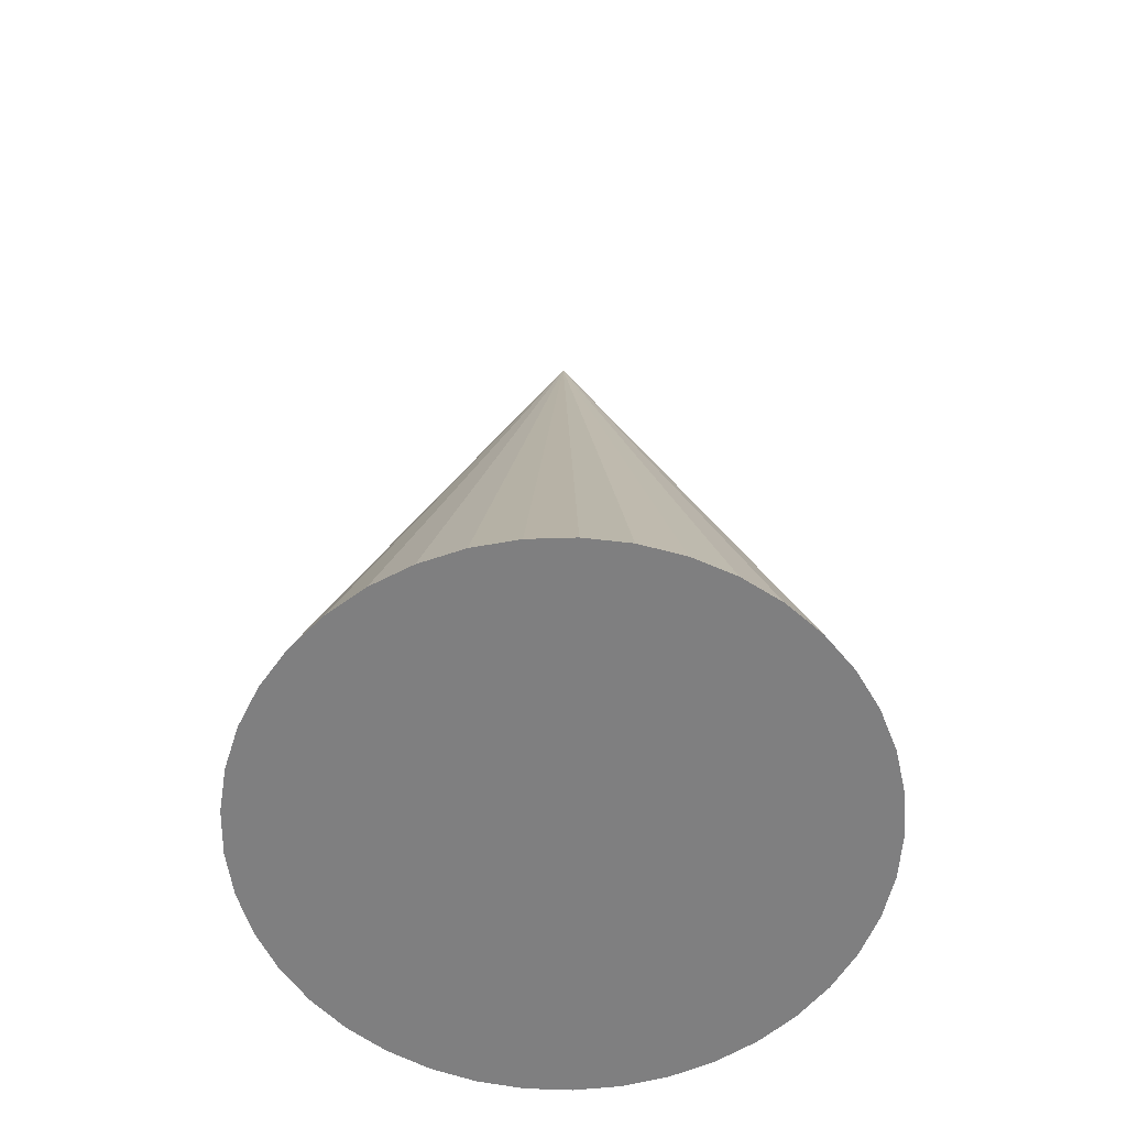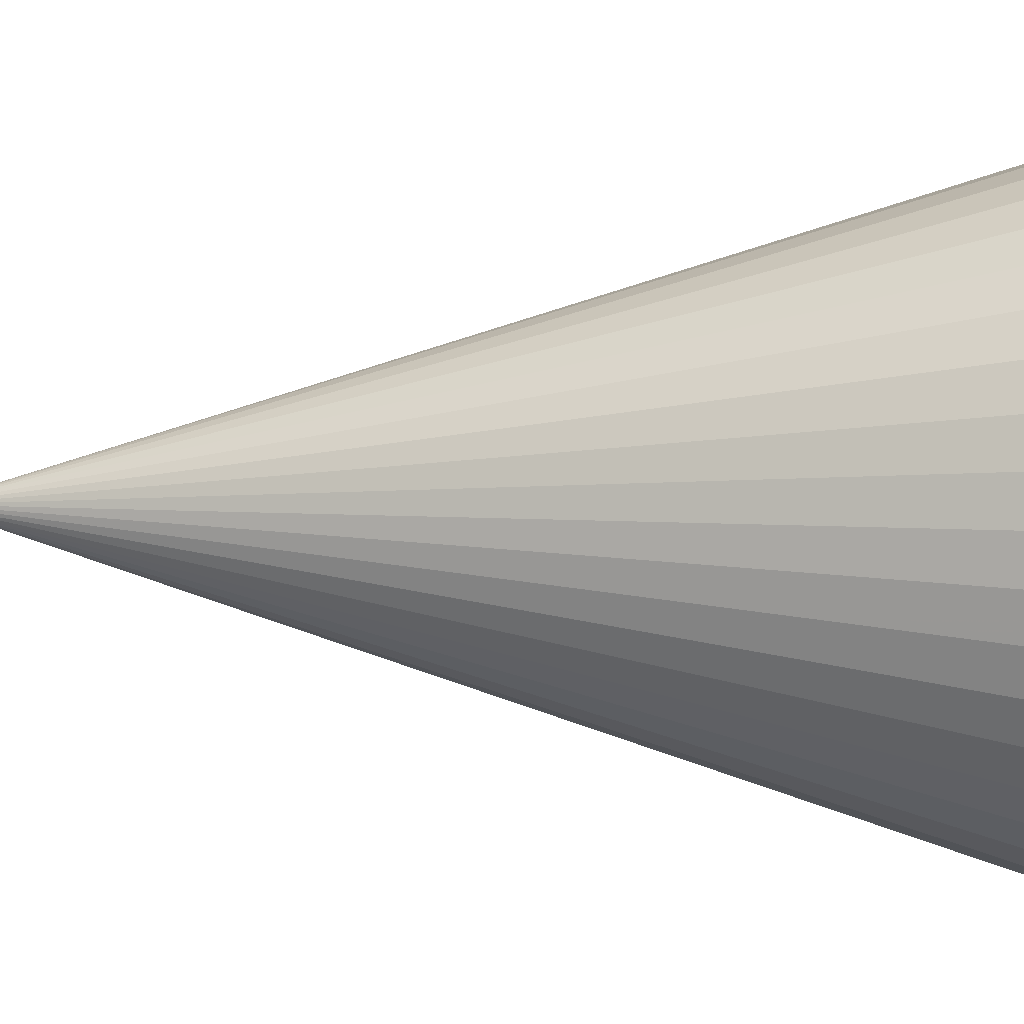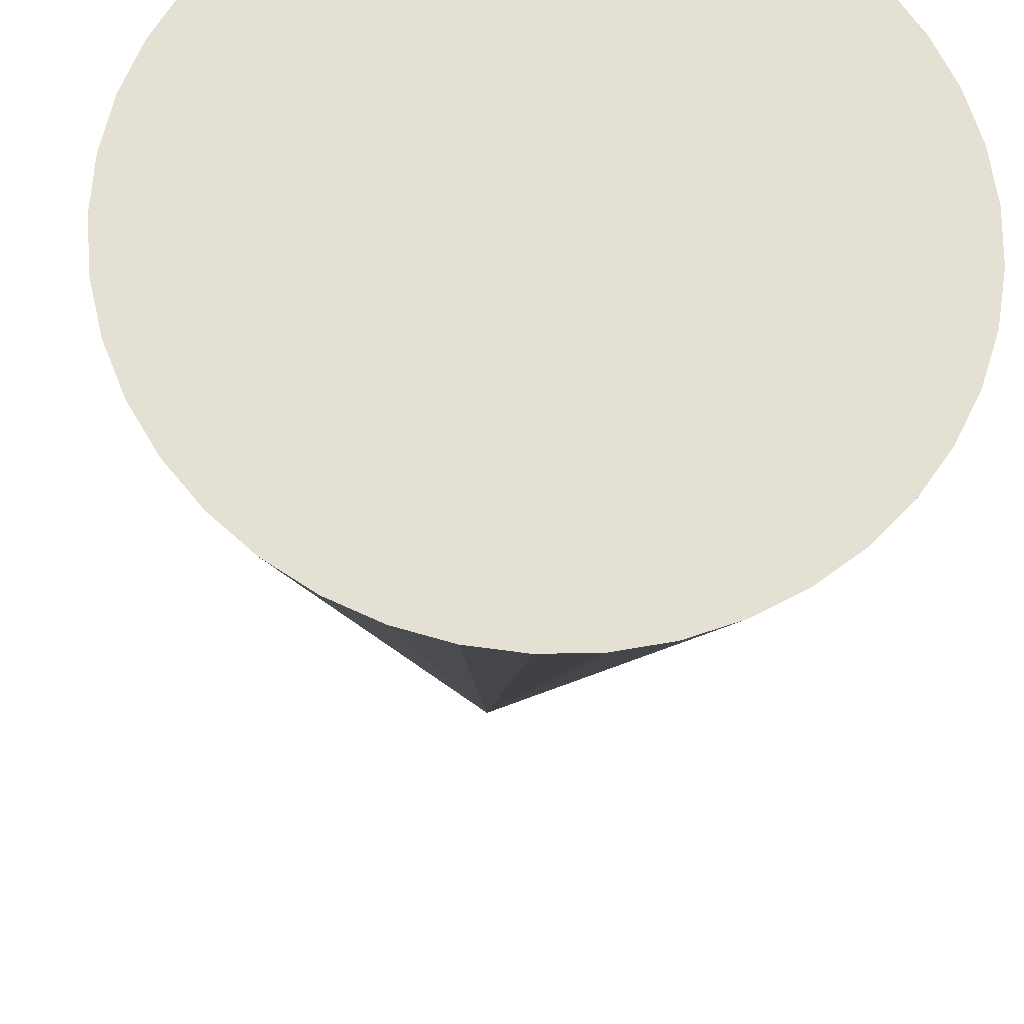
<metadata>
{"format":"obj","ext":"obj","renderer":"f3d","projection":"perspective","resolution":1024,"background":"white","views":[{"elev":-59.7,"azim":26.0,"up":"+Z"},{"elev":10.6,"azim":93.9,"up":"+Y"},{"elev":-23.5,"azim":177.1,"up":"+Y"}]}
</metadata>
<code>
v 0 -7.642e-18 -0.344
v 0 -7.642e-18 1
v 0.4283 -7.642e-18 -0.344
v 0.4233 0.06538 -0.344
v 0.4083 0.1292 -0.344
v 0.3838 0.19 -0.344
v 0.3503 0.2464 -0.344
v 0.3086 0.297 -0.344
v 0.2596 0.3406 -0.344
v 0.2046 0.3762 -0.344
v 0.1448 0.4031 -0.344
v 0.08154 0.4204 -0.344
v 0.0164 0.428 -0.344
v -0.04912 0.4255 -0.344
v -0.1135 0.413 -0.344
v -0.1752 0.3908 -0.344
v -0.2328 0.3595 -0.344
v -0.2849 0.3197 -0.344
v -0.3304 0.2725 -0.344
v -0.3681 0.2189 -0.344
v -0.3972 0.1601 -0.344
v -0.417 0.09758 -0.344
v -0.427 0.03278 -0.344
v -0.427 -0.03278 -0.344
v -0.417 -0.09758 -0.344
v -0.3972 -0.1601 -0.344
v -0.3681 -0.2189 -0.344
v -0.3304 -0.2725 -0.344
v -0.2849 -0.3197 -0.344
v -0.2328 -0.3595 -0.344
v -0.1752 -0.3908 -0.344
v -0.1135 -0.413 -0.344
v -0.04912 -0.4255 -0.344
v 0.0164 -0.428 -0.344
v 0.08154 -0.4204 -0.344
v 0.1448 -0.4031 -0.344
v 0.2046 -0.3762 -0.344
v 0.2596 -0.3406 -0.344
v 0.3086 -0.297 -0.344
v 0.3503 -0.2464 -0.344
v 0.3838 -0.19 -0.344
v 0.4083 -0.1292 -0.344
v 0.4233 -0.06538 -0.344
v 0.2141 -7.642e-18 0.328
v 0.2116 0.03269 0.328
v 0.2042 0.06461 0.328
v 0.1919 0.09502 0.328
v 0.1752 0.1232 0.328
v 0.1543 0.1485 0.328
v 0.1298 0.1703 0.328
v 0.1023 0.1881 0.328
v 0.07238 0.2015 0.328
v 0.04077 0.2102 0.328
v 0.008202 0.214 0.328
v -0.02456 0.2127 0.328
v -0.05674 0.2065 0.328
v -0.0876 0.1954 0.328
v -0.1164 0.1797 0.328
v -0.1425 0.1599 0.328
v -0.1652 0.1362 0.328
v -0.1841 0.1094 0.328
v -0.1986 0.08005 0.328
v -0.2085 0.04879 0.328
v -0.2135 0.01639 0.328
v -0.2135 -0.01639 0.328
v -0.2085 -0.04879 0.328
v -0.1986 -0.08005 0.328
v -0.1841 -0.1094 0.328
v -0.1652 -0.1362 0.328
v -0.1425 -0.1599 0.328
v -0.1164 -0.1797 0.328
v -0.0876 -0.1954 0.328
v -0.05674 -0.2065 0.328
v -0.02456 -0.2127 0.328
v 0.008202 -0.214 0.328
v 0.04077 -0.2102 0.328
v 0.07238 -0.2015 0.328
v 0.1023 -0.1881 0.328
v 0.1298 -0.1703 0.328
v 0.1543 -0.1485 0.328
v 0.1752 -0.1232 0.328
v 0.1919 -0.09502 0.328
v 0.2042 -0.06461 0.328
v 0.2116 -0.03269 0.328
v 0.2116 0.03269 -0.344
v 0.4258 0.03269 -0.344
v 0.2141 -7.642e-18 -0.344
v 0.1071 -7.642e-18 0.664
v 0.2129 0.01634 0.328
v 0.1058 0.01634 0.664
v 0.2042 0.06461 -0.344
v 0.4158 0.0973 -0.344
v 0.2079 0.04865 0.328
v 0.1021 0.03231 0.664
v 0.1919 0.09502 -0.344
v 0.3961 0.1596 -0.344
v 0.198 0.07981 0.328
v 0.09595 0.04751 0.664
v 0.1752 0.1232 -0.344
v 0.3671 0.2182 -0.344
v 0.1835 0.1091 0.328
v 0.08758 0.0616 0.664
v 0.1543 0.1485 -0.344
v 0.3294 0.2717 -0.344
v 0.1647 0.1358 0.328
v 0.07715 0.07425 0.664
v 0.1298 0.1703 -0.344
v 0.2841 0.3188 -0.344
v 0.1421 0.1594 0.328
v 0.06491 0.08515 0.664
v 0.1023 0.1881 -0.344
v 0.2321 0.3584 -0.344
v 0.1161 0.1792 0.328
v 0.05115 0.09406 0.664
v 0.07238 0.2015 -0.344
v 0.1747 0.3897 -0.344
v 0.08734 0.1948 0.328
v 0.03619 0.1008 0.664
v 0.04077 0.2102 -0.344
v 0.1132 0.4118 -0.344
v 0.05658 0.2059 0.328
v 0.02039 0.1051 0.664
v 0.008202 0.214 -0.344
v 0.04897 0.4242 -0.344
v 0.02449 0.2121 0.328
v 0.004101 0.107 0.664
v -0.02456 0.2127 -0.344
v -0.01636 0.4267 -0.344
v -0.008178 0.2134 0.328
v -0.01228 0.1064 0.664
v -0.05674 0.2065 -0.344
v -0.0813 0.4192 -0.344
v -0.04065 0.2096 0.328
v -0.02837 0.1032 0.664
v -0.0876 0.1954 -0.344
v -0.1443 0.4019 -0.344
v -0.07217 0.2009 0.328
v -0.0438 0.0977 0.664
v -0.1164 0.1797 -0.344
v -0.204 0.3751 -0.344
v -0.102 0.1876 0.328
v -0.0582 0.08987 0.664
v -0.1425 0.1599 -0.344
v -0.2589 0.3396 -0.344
v -0.1294 0.1698 0.328
v -0.07124 0.07993 0.664
v -0.1652 0.1362 -0.344
v -0.3077 0.2961 -0.344
v -0.1538 0.1481 0.328
v -0.0826 0.06812 0.664
v -0.1841 0.1094 -0.344
v -0.3493 0.2457 -0.344
v -0.1746 0.1228 0.328
v -0.09203 0.05471 0.664
v -0.1986 0.08005 -0.344
v -0.3827 0.1895 -0.344
v -0.1913 0.09474 0.328
v -0.09931 0.04002 0.664
v -0.2085 0.04879 -0.344
v -0.4071 0.1288 -0.344
v -0.2036 0.06442 0.328
v -0.1043 0.0244 0.664
v -0.2135 0.01639 -0.344
v -0.422 0.06518 -0.344
v -0.211 0.03259 0.328
v -0.1068 0.008196 0.664
v -0.2135 -0.01639 -0.344
v -0.427 -4.857e-17 -0.344
v -0.2135 -2.949e-17 0.328
v -0.1068 -0.008196 0.664
v -0.2085 -0.04879 -0.344
v -0.422 -0.06518 -0.344
v -0.211 -0.03259 0.328
v -0.1043 -0.0244 0.664
v -0.1986 -0.08005 -0.344
v -0.4071 -0.1288 -0.344
v -0.2036 -0.06442 0.328
v -0.09931 -0.04002 0.664
v -0.1841 -0.1094 -0.344
v -0.3827 -0.1895 -0.344
v -0.1913 -0.09474 0.328
v -0.09203 -0.05471 0.664
v -0.1652 -0.1362 -0.344
v -0.3493 -0.2457 -0.344
v -0.1746 -0.1228 0.328
v -0.0826 -0.06812 0.664
v -0.1425 -0.1599 -0.344
v -0.3077 -0.2961 -0.344
v -0.1538 -0.1481 0.328
v -0.07124 -0.07993 0.664
v -0.1164 -0.1797 -0.344
v -0.2589 -0.3396 -0.344
v -0.1294 -0.1698 0.328
v -0.0582 -0.08987 0.664
v -0.0876 -0.1954 -0.344
v -0.204 -0.3751 -0.344
v -0.102 -0.1876 0.328
v -0.0438 -0.0977 0.664
v -0.05674 -0.2065 -0.344
v -0.1443 -0.4019 -0.344
v -0.07217 -0.2009 0.328
v -0.02837 -0.1032 0.664
v -0.02456 -0.2127 -0.344
v -0.0813 -0.4192 -0.344
v -0.04065 -0.2096 0.328
v -0.01228 -0.1064 0.664
v 0.008202 -0.214 -0.344
v -0.01636 -0.4267 -0.344
v -0.008178 -0.2134 0.328
v 0.004101 -0.107 0.664
v 0.04077 -0.2102 -0.344
v 0.04897 -0.4242 -0.344
v 0.02449 -0.2121 0.328
v 0.02039 -0.1051 0.664
v 0.07238 -0.2015 -0.344
v 0.1132 -0.4118 -0.344
v 0.05658 -0.2059 0.328
v 0.03619 -0.1008 0.664
v 0.1023 -0.1881 -0.344
v 0.1747 -0.3897 -0.344
v 0.08734 -0.1948 0.328
v 0.05115 -0.09406 0.664
v 0.1298 -0.1703 -0.344
v 0.2321 -0.3584 -0.344
v 0.1161 -0.1792 0.328
v 0.06491 -0.08515 0.664
v 0.1543 -0.1485 -0.344
v 0.2841 -0.3188 -0.344
v 0.1421 -0.1594 0.328
v 0.07715 -0.07425 0.664
v 0.1752 -0.1232 -0.344
v 0.3294 -0.2717 -0.344
v 0.1647 -0.1358 0.328
v 0.08758 -0.0616 0.664
v 0.1919 -0.09502 -0.344
v 0.3671 -0.2182 -0.344
v 0.1835 -0.1091 0.328
v 0.09595 -0.04751 0.664
v 0.2042 -0.06461 -0.344
v 0.3961 -0.1596 -0.344
v 0.198 -0.07981 0.328
v 0.1021 -0.03231 0.664
v 0.2116 -0.03269 -0.344
v 0.4158 -0.0973 -0.344
v 0.2079 -0.04865 0.328
v 0.1058 -0.01634 0.664
v 0.4258 -0.03269 -0.344
v 0.2129 -0.01634 0.328
v 0.32 0.01634 -0.008
v 0.3174 0.04903 -0.008
v 0.3212 -7.642e-18 -0.008
v 0.3137 0.06499 -0.008
v 0.3062 0.09692 -0.008
v 0.3001 0.1121 -0.008
v 0.2879 0.1425 -0.008
v 0.2795 0.1566 -0.008
v 0.2627 0.1848 -0.008
v 0.2523 0.1974 -0.008
v 0.2314 0.2227 -0.008
v 0.2192 0.2336 -0.008
v 0.1947 0.2555 -0.008
v 0.181 0.2644 -0.008
v 0.1534 0.2822 -0.008
v 0.1385 0.2889 -0.008
v 0.1086 0.3023 -0.008
v 0.09277 0.3066 -0.008
v 0.06116 0.3153 -0.008
v 0.04487 0.3172 -0.008
v 0.0123 0.321 -0.008
v -0.004077 0.3203 -0.008
v -0.03684 0.3191 -0.008
v -0.05293 0.316 -0.008
v -0.08511 0.3097 -0.008
v -0.1005 0.3042 -0.008
v -0.1314 0.2931 -0.008
v -0.1458 0.2853 -0.008
v -0.1746 0.2696 -0.008
v -0.1876 0.2597 -0.008
v -0.2137 0.2398 -0.008
v -0.2251 0.228 -0.008
v -0.2478 0.2044 -0.008
v -0.2572 0.191 -0.008
v -0.2761 0.1641 -0.008
v -0.2834 0.1495 -0.008
v -0.2979 0.1201 -0.008
v -0.3029 0.1044 -0.008
v -0.3128 0.07319 -0.008
v -0.3153 0.05699 -0.008
v -0.3203 0.02459 -0.008
v -0.3203 0.008196 -0.008
v -0.3203 -0.02459 -0.008
v -0.3178 -0.04079 -0.008
v -0.3128 -0.07319 -0.008
v -0.3078 -0.08882 -0.008
v -0.2979 -0.1201 -0.008
v -0.2906 -0.1348 -0.008
v -0.2761 -0.1641 -0.008
v -0.2667 -0.1776 -0.008
v -0.2478 -0.2044 -0.008
v -0.2364 -0.2162 -0.008
v -0.2137 -0.2398 -0.008
v -0.2007 -0.2497 -0.008
v -0.1746 -0.2696 -0.008
v -0.1602 -0.2774 -0.008
v -0.1314 -0.2931 -0.008
v -0.116 -0.2986 -0.008
v -0.08511 -0.3097 -0.008
v -0.06902 -0.3128 -0.008
v -0.03684 -0.3191 -0.008
v -0.02046 -0.3197 -0.008
v 0.0123 -0.321 -0.008
v 0.02859 -0.3191 -0.008
v 0.06116 -0.3153 -0.008
v 0.07696 -0.311 -0.008
v 0.1086 -0.3023 -0.008
v 0.1235 -0.2956 -0.008
v 0.1534 -0.2822 -0.008
v 0.1672 -0.2733 -0.008
v 0.1947 -0.2555 -0.008
v 0.207 -0.2445 -0.008
v 0.2314 -0.2227 -0.008
v 0.2419 -0.2101 -0.008
v 0.2627 -0.1848 -0.008
v 0.2711 -0.1707 -0.008
v 0.2879 -0.1425 -0.008
v 0.294 -0.1273 -0.008
v 0.3062 -0.09692 -0.008
v 0.31 -0.08095 -0.008
v 0.3174 -0.04903 -0.008
v 0.3187 -0.03269 -0.008
f 1 85 87
f 85 4 86
f 86 3 87
f 85 86 87
f 2 88 90
f 88 44 89
f 89 45 90
f 88 89 90
f 1 91 85
f 91 5 92
f 92 4 85
f 91 92 85
f 2 90 94
f 90 45 93
f 93 46 94
f 90 93 94
f 1 95 91
f 95 6 96
f 96 5 91
f 95 96 91
f 2 94 98
f 94 46 97
f 97 47 98
f 94 97 98
f 1 99 95
f 99 7 100
f 100 6 95
f 99 100 95
f 2 98 102
f 98 47 101
f 101 48 102
f 98 101 102
f 1 103 99
f 103 8 104
f 104 7 99
f 103 104 99
f 2 102 106
f 102 48 105
f 105 49 106
f 102 105 106
f 1 107 103
f 107 9 108
f 108 8 103
f 107 108 103
f 2 106 110
f 106 49 109
f 109 50 110
f 106 109 110
f 1 111 107
f 111 10 112
f 112 9 107
f 111 112 107
f 2 110 114
f 110 50 113
f 113 51 114
f 110 113 114
f 1 115 111
f 115 11 116
f 116 10 111
f 115 116 111
f 2 114 118
f 114 51 117
f 117 52 118
f 114 117 118
f 1 119 115
f 119 12 120
f 120 11 115
f 119 120 115
f 2 118 122
f 118 52 121
f 121 53 122
f 118 121 122
f 1 123 119
f 123 13 124
f 124 12 119
f 123 124 119
f 2 122 126
f 122 53 125
f 125 54 126
f 122 125 126
f 1 127 123
f 127 14 128
f 128 13 123
f 127 128 123
f 2 126 130
f 126 54 129
f 129 55 130
f 126 129 130
f 1 131 127
f 131 15 132
f 132 14 127
f 131 132 127
f 2 130 134
f 130 55 133
f 133 56 134
f 130 133 134
f 1 135 131
f 135 16 136
f 136 15 131
f 135 136 131
f 2 134 138
f 134 56 137
f 137 57 138
f 134 137 138
f 1 139 135
f 139 17 140
f 140 16 135
f 139 140 135
f 2 138 142
f 138 57 141
f 141 58 142
f 138 141 142
f 1 143 139
f 143 18 144
f 144 17 139
f 143 144 139
f 2 142 146
f 142 58 145
f 145 59 146
f 142 145 146
f 1 147 143
f 147 19 148
f 148 18 143
f 147 148 143
f 2 146 150
f 146 59 149
f 149 60 150
f 146 149 150
f 1 151 147
f 151 20 152
f 152 19 147
f 151 152 147
f 2 150 154
f 150 60 153
f 153 61 154
f 150 153 154
f 1 155 151
f 155 21 156
f 156 20 151
f 155 156 151
f 2 154 158
f 154 61 157
f 157 62 158
f 154 157 158
f 1 159 155
f 159 22 160
f 160 21 155
f 159 160 155
f 2 158 162
f 158 62 161
f 161 63 162
f 158 161 162
f 1 163 159
f 163 23 164
f 164 22 159
f 163 164 159
f 2 162 166
f 162 63 165
f 165 64 166
f 162 165 166
f 1 167 163
f 167 24 168
f 168 23 163
f 167 168 163
f 2 166 170
f 166 64 169
f 169 65 170
f 166 169 170
f 1 171 167
f 171 25 172
f 172 24 167
f 171 172 167
f 2 170 174
f 170 65 173
f 173 66 174
f 170 173 174
f 1 175 171
f 175 26 176
f 176 25 171
f 175 176 171
f 2 174 178
f 174 66 177
f 177 67 178
f 174 177 178
f 1 179 175
f 179 27 180
f 180 26 175
f 179 180 175
f 2 178 182
f 178 67 181
f 181 68 182
f 178 181 182
f 1 183 179
f 183 28 184
f 184 27 179
f 183 184 179
f 2 182 186
f 182 68 185
f 185 69 186
f 182 185 186
f 1 187 183
f 187 29 188
f 188 28 183
f 187 188 183
f 2 186 190
f 186 69 189
f 189 70 190
f 186 189 190
f 1 191 187
f 191 30 192
f 192 29 187
f 191 192 187
f 2 190 194
f 190 70 193
f 193 71 194
f 190 193 194
f 1 195 191
f 195 31 196
f 196 30 191
f 195 196 191
f 2 194 198
f 194 71 197
f 197 72 198
f 194 197 198
f 1 199 195
f 199 32 200
f 200 31 195
f 199 200 195
f 2 198 202
f 198 72 201
f 201 73 202
f 198 201 202
f 1 203 199
f 203 33 204
f 204 32 199
f 203 204 199
f 2 202 206
f 202 73 205
f 205 74 206
f 202 205 206
f 1 207 203
f 207 34 208
f 208 33 203
f 207 208 203
f 2 206 210
f 206 74 209
f 209 75 210
f 206 209 210
f 1 211 207
f 211 35 212
f 212 34 207
f 211 212 207
f 2 210 214
f 210 75 213
f 213 76 214
f 210 213 214
f 1 215 211
f 215 36 216
f 216 35 211
f 215 216 211
f 2 214 218
f 214 76 217
f 217 77 218
f 214 217 218
f 1 219 215
f 219 37 220
f 220 36 215
f 219 220 215
f 2 218 222
f 218 77 221
f 221 78 222
f 218 221 222
f 1 223 219
f 223 38 224
f 224 37 219
f 223 224 219
f 2 222 226
f 222 78 225
f 225 79 226
f 222 225 226
f 1 227 223
f 227 39 228
f 228 38 223
f 227 228 223
f 2 226 230
f 226 79 229
f 229 80 230
f 226 229 230
f 1 231 227
f 231 40 232
f 232 39 227
f 231 232 227
f 2 230 234
f 230 80 233
f 233 81 234
f 230 233 234
f 1 235 231
f 235 41 236
f 236 40 231
f 235 236 231
f 2 234 238
f 234 81 237
f 237 82 238
f 234 237 238
f 1 239 235
f 239 42 240
f 240 41 235
f 239 240 235
f 2 238 242
f 238 82 241
f 241 83 242
f 238 241 242
f 1 243 239
f 243 43 244
f 244 42 239
f 243 244 239
f 2 242 246
f 242 83 245
f 245 84 246
f 242 245 246
f 1 87 243
f 87 3 247
f 247 43 243
f 87 247 243
f 2 246 88
f 246 84 248
f 248 44 88
f 246 248 88
f 45 249 250
f 249 3 86
f 86 4 250
f 249 86 250
f 45 89 249
f 89 44 251
f 251 3 249
f 89 251 249
f 46 252 253
f 252 4 92
f 92 5 253
f 252 92 253
f 46 93 252
f 93 45 250
f 250 4 252
f 93 250 252
f 47 254 255
f 254 5 96
f 96 6 255
f 254 96 255
f 47 97 254
f 97 46 253
f 253 5 254
f 97 253 254
f 48 256 257
f 256 6 100
f 100 7 257
f 256 100 257
f 48 101 256
f 101 47 255
f 255 6 256
f 101 255 256
f 49 258 259
f 258 7 104
f 104 8 259
f 258 104 259
f 49 105 258
f 105 48 257
f 257 7 258
f 105 257 258
f 50 260 261
f 260 8 108
f 108 9 261
f 260 108 261
f 50 109 260
f 109 49 259
f 259 8 260
f 109 259 260
f 51 262 263
f 262 9 112
f 112 10 263
f 262 112 263
f 51 113 262
f 113 50 261
f 261 9 262
f 113 261 262
f 52 264 265
f 264 10 116
f 116 11 265
f 264 116 265
f 52 117 264
f 117 51 263
f 263 10 264
f 117 263 264
f 53 266 267
f 266 11 120
f 120 12 267
f 266 120 267
f 53 121 266
f 121 52 265
f 265 11 266
f 121 265 266
f 54 268 269
f 268 12 124
f 124 13 269
f 268 124 269
f 54 125 268
f 125 53 267
f 267 12 268
f 125 267 268
f 55 270 271
f 270 13 128
f 128 14 271
f 270 128 271
f 55 129 270
f 129 54 269
f 269 13 270
f 129 269 270
f 56 272 273
f 272 14 132
f 132 15 273
f 272 132 273
f 56 133 272
f 133 55 271
f 271 14 272
f 133 271 272
f 57 274 275
f 274 15 136
f 136 16 275
f 274 136 275
f 57 137 274
f 137 56 273
f 273 15 274
f 137 273 274
f 58 276 277
f 276 16 140
f 140 17 277
f 276 140 277
f 58 141 276
f 141 57 275
f 275 16 276
f 141 275 276
f 59 278 279
f 278 17 144
f 144 18 279
f 278 144 279
f 59 145 278
f 145 58 277
f 277 17 278
f 145 277 278
f 60 280 281
f 280 18 148
f 148 19 281
f 280 148 281
f 60 149 280
f 149 59 279
f 279 18 280
f 149 279 280
f 61 282 283
f 282 19 152
f 152 20 283
f 282 152 283
f 61 153 282
f 153 60 281
f 281 19 282
f 153 281 282
f 62 284 285
f 284 20 156
f 156 21 285
f 284 156 285
f 62 157 284
f 157 61 283
f 283 20 284
f 157 283 284
f 63 286 287
f 286 21 160
f 160 22 287
f 286 160 287
f 63 161 286
f 161 62 285
f 285 21 286
f 161 285 286
f 64 288 289
f 288 22 164
f 164 23 289
f 288 164 289
f 64 165 288
f 165 63 287
f 287 22 288
f 165 287 288
f 65 290 291
f 290 23 168
f 168 24 291
f 290 168 291
f 65 169 290
f 169 64 289
f 289 23 290
f 169 289 290
f 66 292 293
f 292 24 172
f 172 25 293
f 292 172 293
f 66 173 292
f 173 65 291
f 291 24 292
f 173 291 292
f 67 294 295
f 294 25 176
f 176 26 295
f 294 176 295
f 67 177 294
f 177 66 293
f 293 25 294
f 177 293 294
f 68 296 297
f 296 26 180
f 180 27 297
f 296 180 297
f 68 181 296
f 181 67 295
f 295 26 296
f 181 295 296
f 69 298 299
f 298 27 184
f 184 28 299
f 298 184 299
f 69 185 298
f 185 68 297
f 297 27 298
f 185 297 298
f 70 300 301
f 300 28 188
f 188 29 301
f 300 188 301
f 70 189 300
f 189 69 299
f 299 28 300
f 189 299 300
f 71 302 303
f 302 29 192
f 192 30 303
f 302 192 303
f 71 193 302
f 193 70 301
f 301 29 302
f 193 301 302
f 72 304 305
f 304 30 196
f 196 31 305
f 304 196 305
f 72 197 304
f 197 71 303
f 303 30 304
f 197 303 304
f 73 306 307
f 306 31 200
f 200 32 307
f 306 200 307
f 73 201 306
f 201 72 305
f 305 31 306
f 201 305 306
f 74 308 309
f 308 32 204
f 204 33 309
f 308 204 309
f 74 205 308
f 205 73 307
f 307 32 308
f 205 307 308
f 75 310 311
f 310 33 208
f 208 34 311
f 310 208 311
f 75 209 310
f 209 74 309
f 309 33 310
f 209 309 310
f 76 312 313
f 312 34 212
f 212 35 313
f 312 212 313
f 76 213 312
f 213 75 311
f 311 34 312
f 213 311 312
f 77 314 315
f 314 35 216
f 216 36 315
f 314 216 315
f 77 217 314
f 217 76 313
f 313 35 314
f 217 313 314
f 78 316 317
f 316 36 220
f 220 37 317
f 316 220 317
f 78 221 316
f 221 77 315
f 315 36 316
f 221 315 316
f 79 318 319
f 318 37 224
f 224 38 319
f 318 224 319
f 79 225 318
f 225 78 317
f 317 37 318
f 225 317 318
f 80 320 321
f 320 38 228
f 228 39 321
f 320 228 321
f 80 229 320
f 229 79 319
f 319 38 320
f 229 319 320
f 81 322 323
f 322 39 232
f 232 40 323
f 322 232 323
f 81 233 322
f 233 80 321
f 321 39 322
f 233 321 322
f 82 324 325
f 324 40 236
f 236 41 325
f 324 236 325
f 82 237 324
f 237 81 323
f 323 40 324
f 237 323 324
f 83 326 327
f 326 41 240
f 240 42 327
f 326 240 327
f 83 241 326
f 241 82 325
f 325 41 326
f 241 325 326
f 84 328 329
f 328 42 244
f 244 43 329
f 328 244 329
f 84 245 328
f 245 83 327
f 327 42 328
f 245 327 328
f 44 330 251
f 330 43 247
f 247 3 251
f 330 247 251
f 44 248 330
f 248 84 329
f 329 43 330
f 248 329 330

</code>
